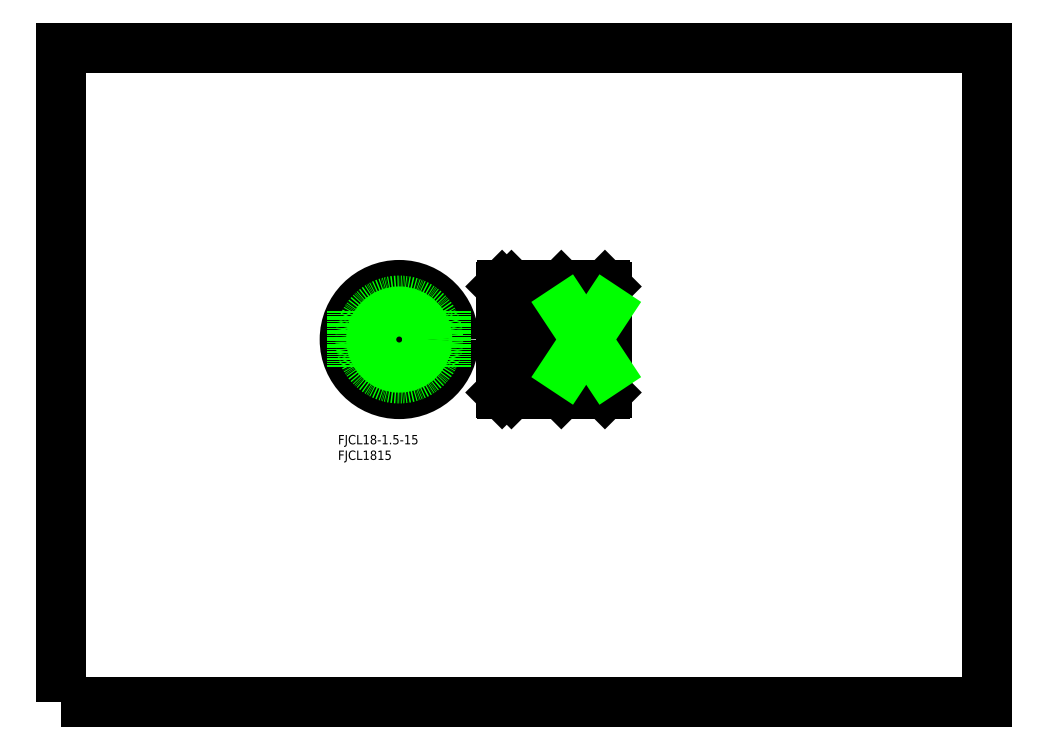
<metadata>
{"format":"dxf","ext":"dxf","renderer":"ezdxf+matplotlib","layout":"modelspace","background":"white","min_lineweight":24,"dpi":150}
</metadata>
<code>
0
SECTION
2
ENTITIES
0
POLYLINE
8
DEFPOINTS
66
     1
10
0
20
0
30
0
70
     1
0
VERTEX
8
DEFPOINTS
10
0
20
0
30
0
0
VERTEX
8
DEFPOINTS
10
297
20
0
30
0
0
VERTEX
8
DEFPOINTS
10
297
20
210
30
0
0
VERTEX
8
DEFPOINTS
10
0
20
210
30
0
0
SEQEND
8
DEFPOINTS
0
TEXT
8
0
10
88.77
20
77.75
30
0
40
3
1
FJCL1815
11
88.77
21
79.25
31
0
73
     2
0
TEXT
8
0
10
88.77
20
82.75
30
0
40
3
1
FJCL18-1.5-15
11
88.77
21
84.25
31
0
73
     2
0
LINE
8
0
10
174.9
20
133.4
30
0
11
174.4
21
133.9
31
0
0
LINE
8
0
10
174.4
20
126.2
30
0
11
174.4
21
133.9
31
0
0
LINE
8
0
10
160.4
20
133.9
30
0
11
159.9
21
133.4
31
0
0
LINE
8
0
10
144.4
20
133.9
30
0
11
141.4
21
133.9
31
0
0
LINE
8
0
10
140.9
20
133.4
30
0
11
141.4
21
133.9
31
0
0
LINE
8
0
10
144.4
20
133.9
30
0
11
144.9
21
133.4
31
0
0
LINE
8
0
10
144.9
20
128.9
30
0
11
159.9
21
128.9
31
0
0
LINE
8
0
10
174.9
20
126.2
30
0
11
161.9
21
126.2
31
0
0
LINE
8
0
10
174.4
20
133.9
30
0
11
160.4
21
133.9
31
0
0
LINE
8
0
10
140.9
20
124.2
30
0
11
174.9
21
124.2
31
0
0
LINE
8
0
10
140.9
20
125.4
30
0
11
174.9
21
125.4
31
0
0
LINE
8
0
10
174.4
20
98.88
30
0
11
174.9
21
99.38
31
0
0
LINE
8
0
10
174.4
20
98.88
30
0
11
174.4
21
106.6
31
0
0
LINE
8
0
10
144.9
20
103.9
30
0
11
159.9
21
103.9
31
0
0
LINE
8
0
10
160.4
20
98.88
30
0
11
159.9
21
99.38
31
0
0
LINE
8
0
10
144.4
20
98.88
30
0
11
141.4
21
98.88
31
0
0
LINE
8
0
10
140.9
20
99.38
30
0
11
141.4
21
98.88
31
0
0
LINE
8
0
10
144.4
20
98.88
30
0
11
144.9
21
99.38
31
0
0
LINE
8
0
10
174.9
20
106.6
30
0
11
161.9
21
106.6
31
0
0
LINE
8
0
10
174.4
20
98.88
30
0
11
160.4
21
98.88
31
0
0
LINE
8
CENTER
10
137.9
20
116.4
30
0
11
178.3
21
116.4
31
0
0
LINE
8
0
10
140.9
20
107.4
30
0
11
174.9
21
107.4
31
0
0
LINE
8
0
10
140.9
20
108.6
30
0
11
174.9
21
108.6
31
0
0
LINE
8
0
10
141.4
20
133.9
30
0
11
141.4
21
98.88
31
0
0
LINE
8
0
10
140.9
20
133.4
30
0
11
140.9
21
99.38
31
0
0
LINE
8
0
10
160.4
20
133.9
30
0
11
160.4
21
98.88
31
0
0
LINE
8
0
10
144.4
20
98.88
30
0
11
144.4
21
133.9
31
0
0
LINE
8
0
10
144.9
20
133.4
30
0
11
144.9
21
99.38
31
0
0
LINE
8
0
10
159.9
20
133.4
30
0
11
159.9
21
99.38
31
0
0
LINE
8
0
10
174.9
20
133.4
30
0
11
174.9
21
99.38
31
0
0
LINE
8
0
10
161.9
20
126.2
30
0
11
161.9
21
106.6
31
0
0
LINE
8
0
10
161.9
20
126.2
30
0
11
174.9
21
106.6
31
0
0
LINE
8
0
10
161.9
20
106.6
30
0
11
174.9
21
126.2
31
0
0
LINE
8
CENTER
10
88.92
20
116.4
30
0
11
127.9
21
116.4
31
0
0
LINE
8
CENTER
10
108.4
20
135.9
30
0
11
108.4
21
96.88
31
0
0
CIRCLE
8
0
10
108.4
20
116.4
30
0
40
17.5
0
LINE
8
0
10
93.42
20
125.4
30
0
11
93.42
21
107.4
31
0
0
LINE
8
0
10
123.4
20
125.4
30
0
11
123.4
21
107.4
31
0
0
CIRCLE
8
0
10
108.4
20
116.4
30
0
40
12.5
0
CIRCLE
8
0
10
108.4
20
116.4
30
0
40
7.782
0
CIRCLE
8
0
10
108.4
20
116.4
30
0
40
9
0
ENDSEC
0
EOF

</code>
